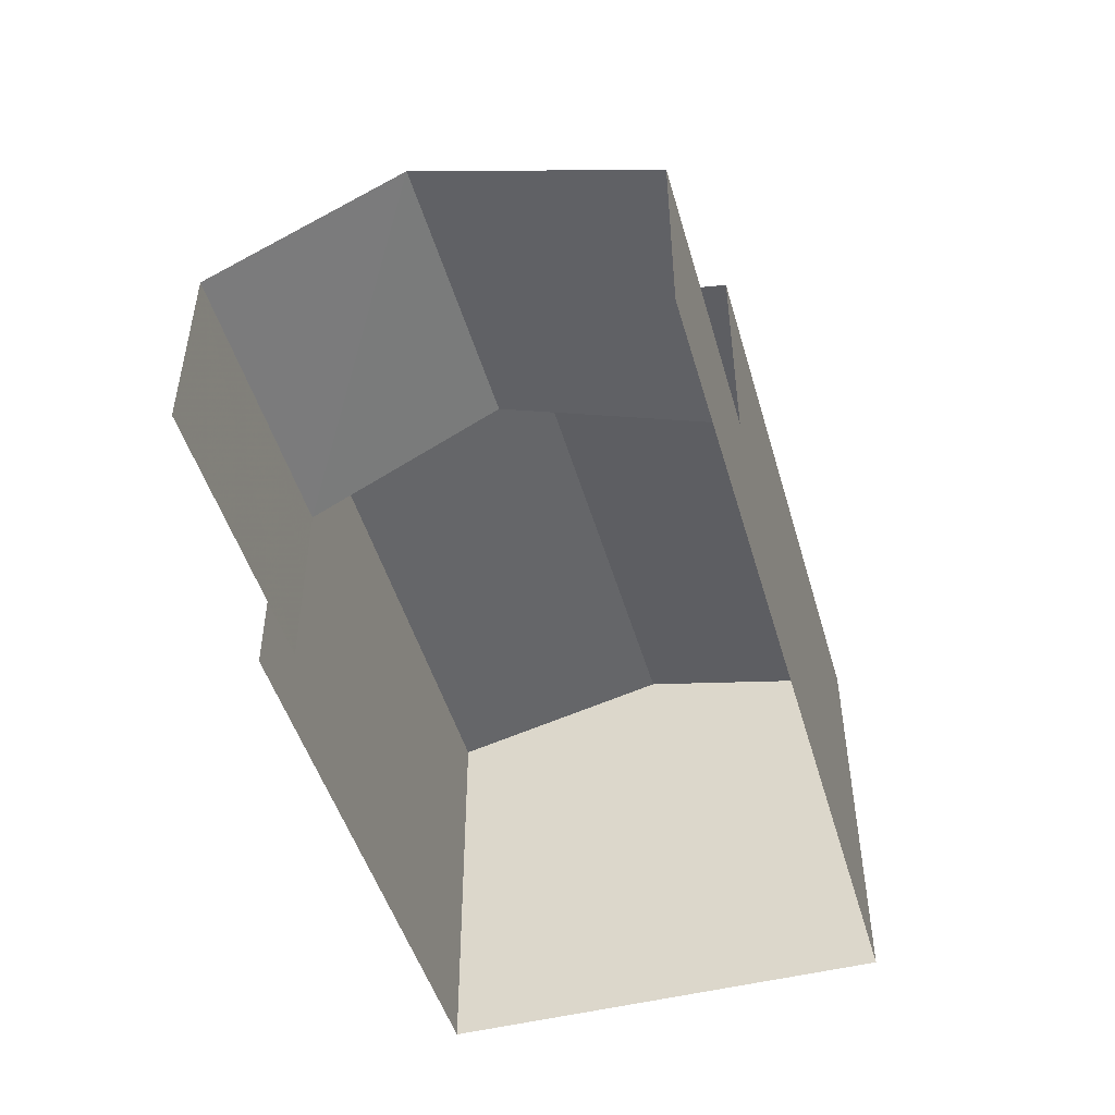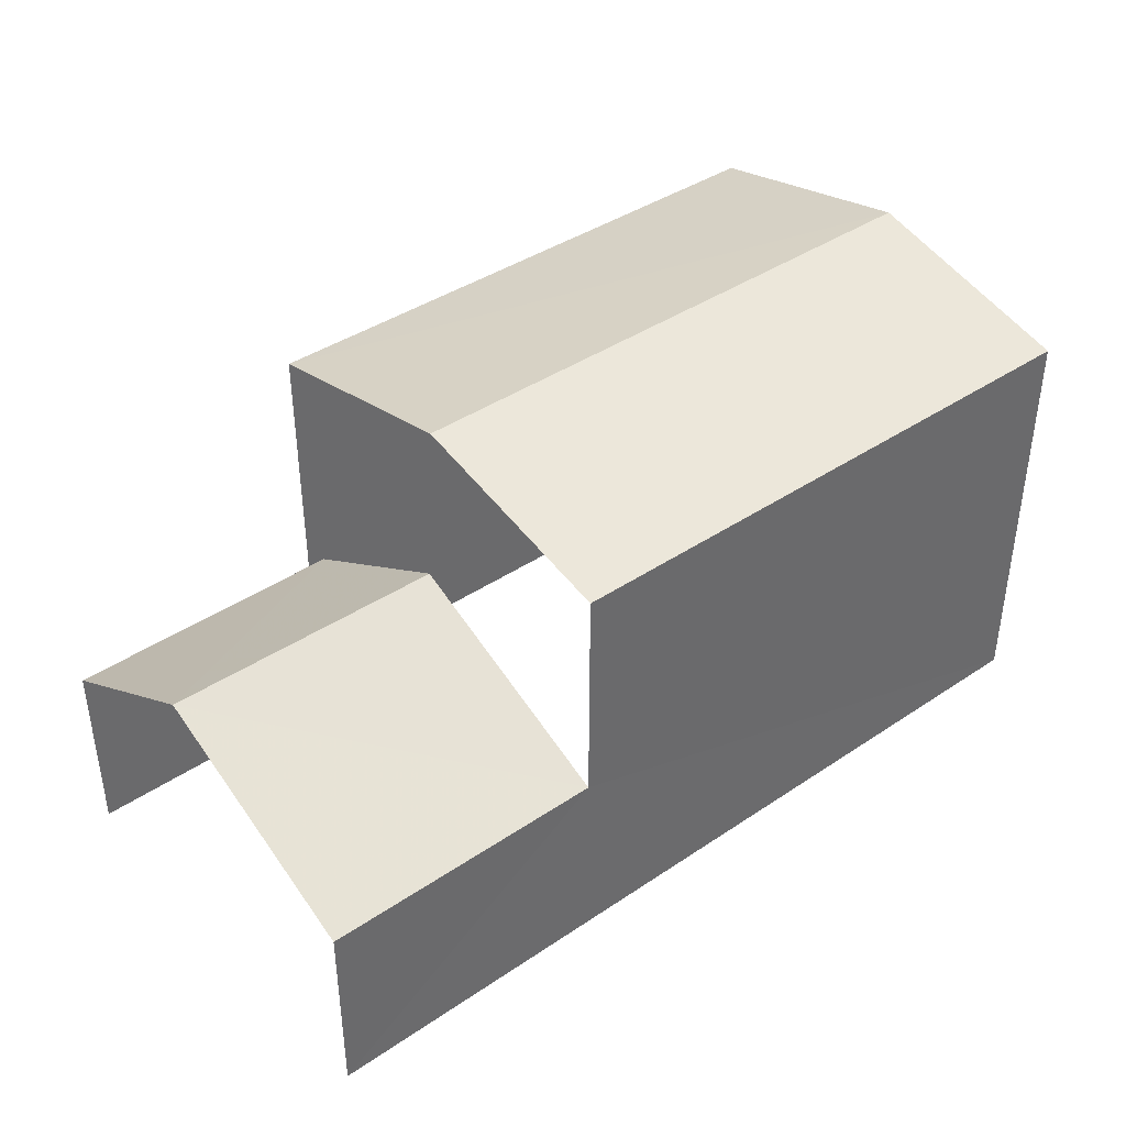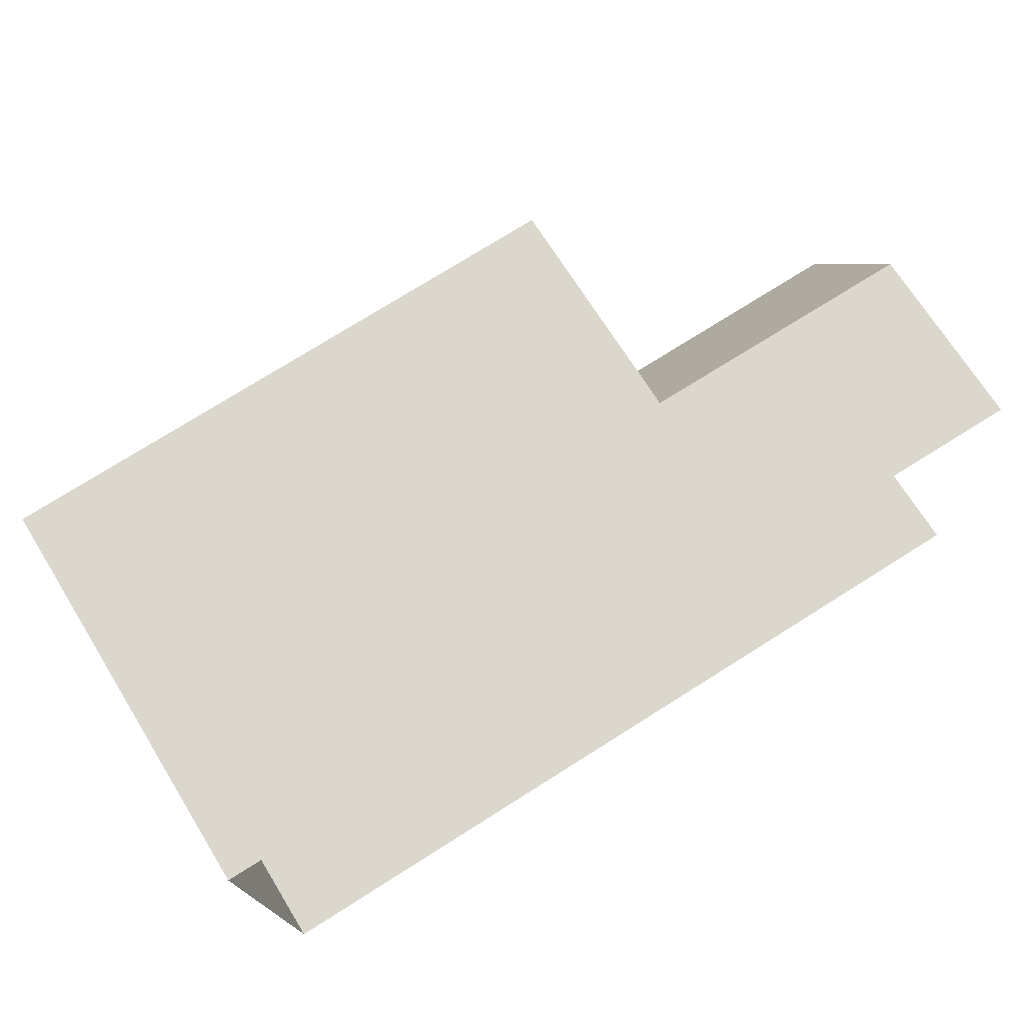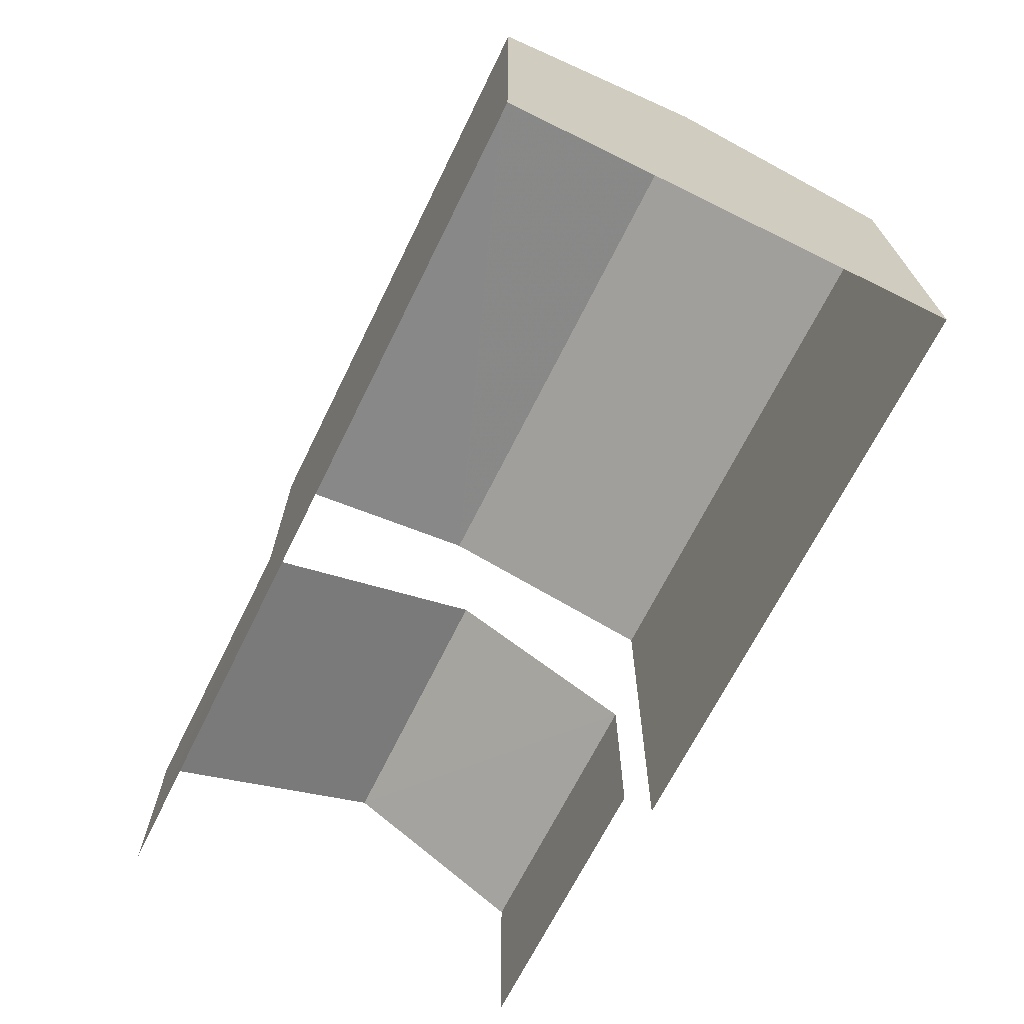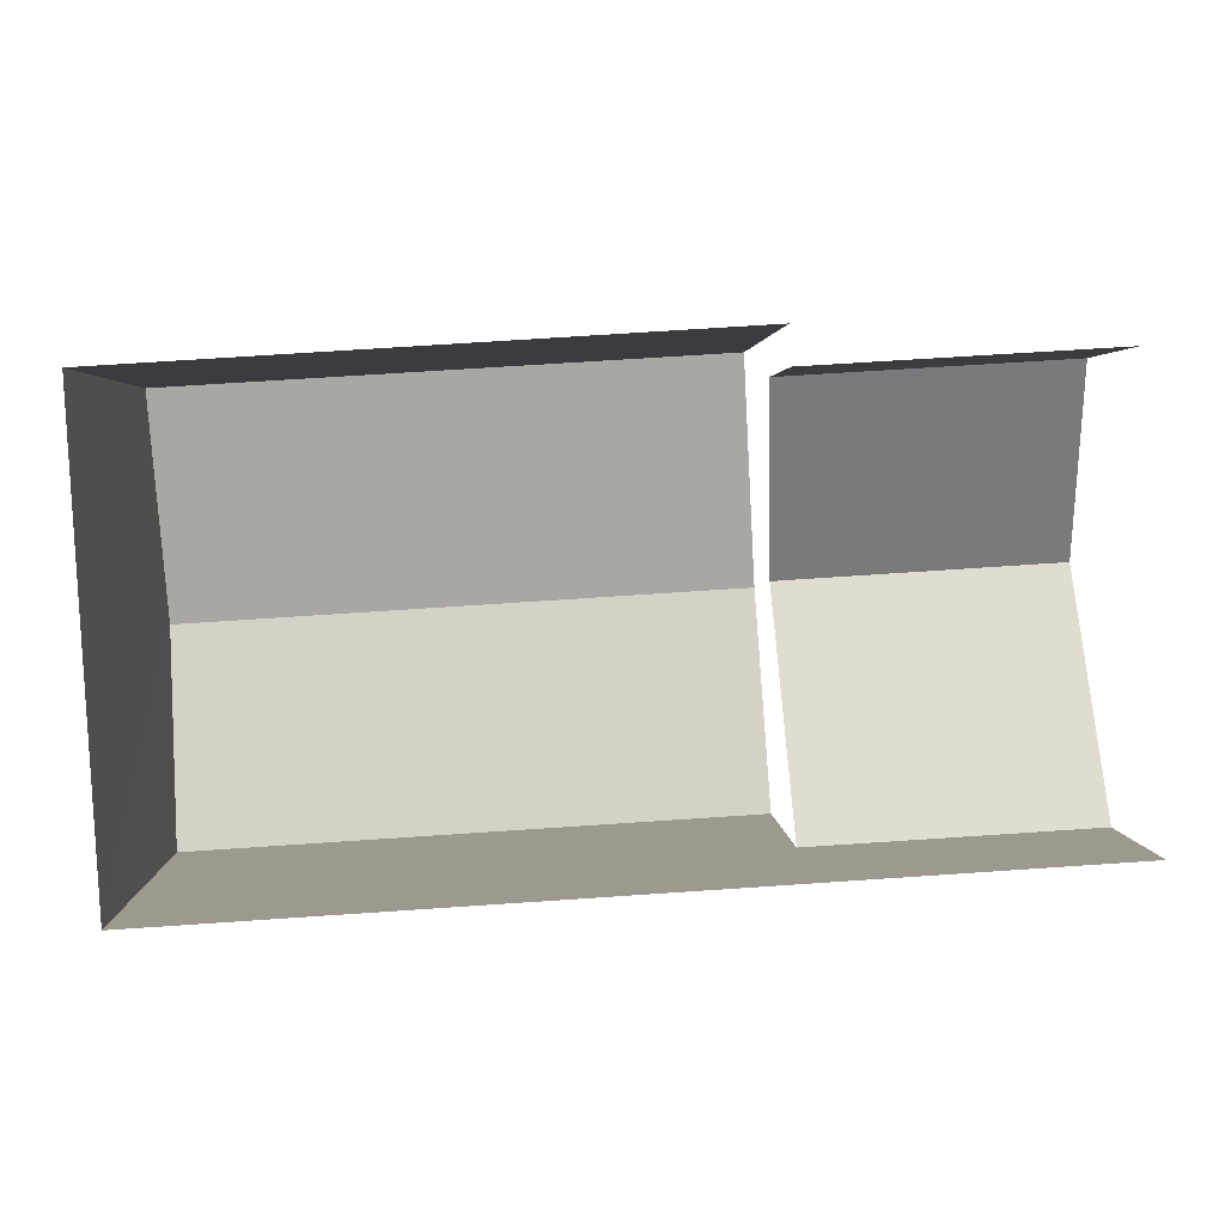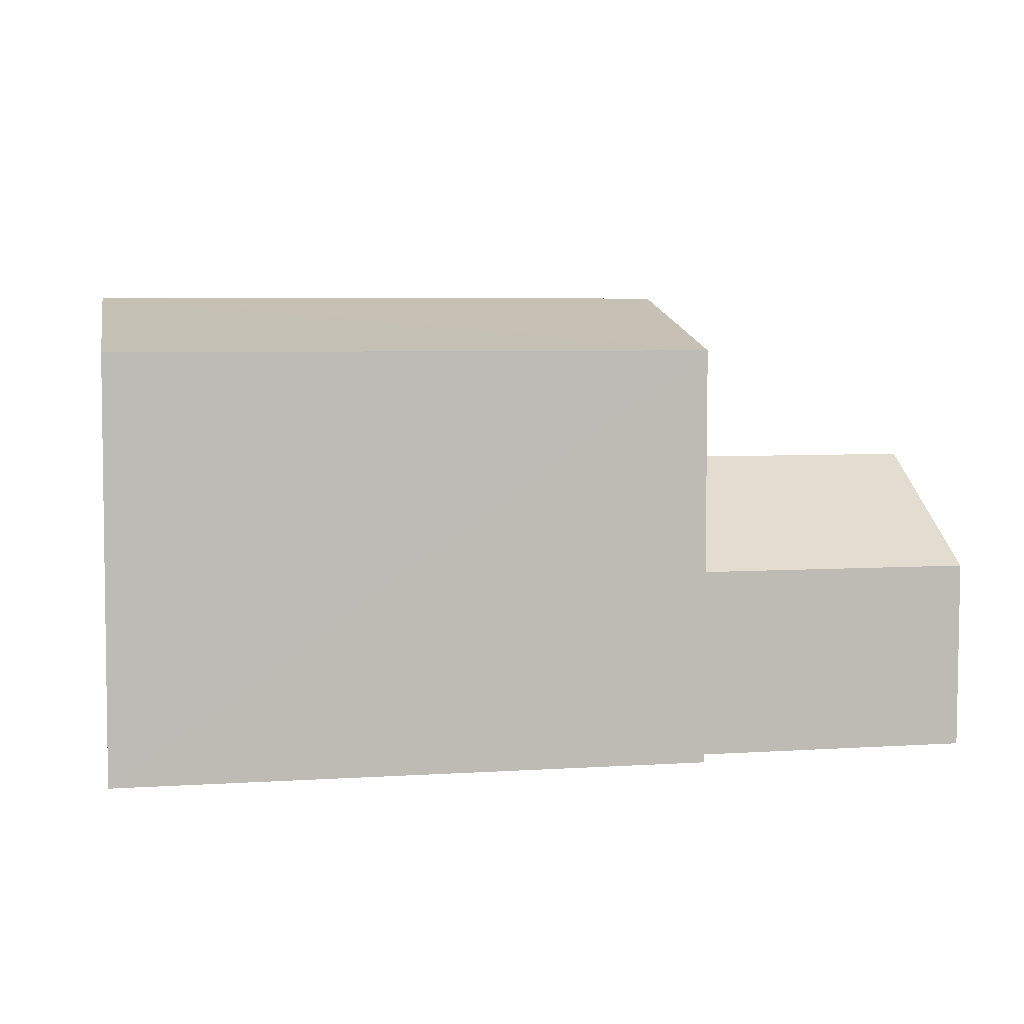
<metadata>
{"format":"obj","ext":"obj","renderer":"f3d","projection":"perspective","resolution":1024,"background":"white","views":[{"elev":-47.9,"azim":-77.6,"up":"+Z"},{"elev":40.4,"azim":-43.1,"up":"+Z"},{"elev":70.3,"azim":148.2,"up":"+Y"},{"elev":-68.5,"azim":60.2,"up":"+Z"},{"elev":3.0,"azim":178.3,"up":"+Y"},{"elev":5.7,"azim":165.5,"up":"+Z"}]}
</metadata>
<code>
v -3.734e+05 -1.051e+05 22.1
v -3.734e+05 -1.051e+05 22.1
v -3.734e+05 -1.051e+05 22.1
v -3.734e+05 -1.051e+05 22.1
v -3.734e+05 -1.051e+05 22.09
v -3.734e+05 -1.051e+05 22.1
v -3.734e+05 -1.051e+05 29.5
v -3.734e+05 -1.051e+05 28.67
v -3.734e+05 -1.051e+05 29.5
v -3.734e+05 -1.051e+05 28.67
v -3.734e+05 -1.051e+05 28.67
v -3.734e+05 -1.051e+05 28.67
v -3.734e+05 -1.051e+05 25.09
v -3.734e+05 -1.051e+05 25.09
v -3.734e+05 -1.051e+05 26.74
v -3.734e+05 -1.051e+05 26.74
v -3.734e+05 -1.051e+05 25.09
v -3.734e+05 -1.051e+05 25.09
f 1 2 3
f 3 4 1
f 5 2 1
f 6 5 1
f 14 4 15
f 4 3 15
f 3 18 15
f 13 6 1
f 11 6 13
f 11 16 7
f 16 17 10
f 16 10 7
f 11 13 16
f 7 8 9
f 7 10 8
f 9 11 7
f 9 12 11
f 13 14 15
f 16 13 15
f 17 15 18
f 17 16 15
f 11 5 6
f 11 12 5
f 8 2 9
f 2 5 9
f 5 12 9
f 1 4 14
f 13 1 14
f 8 17 2
f 2 17 3
f 8 10 17
f 3 17 18

</code>
